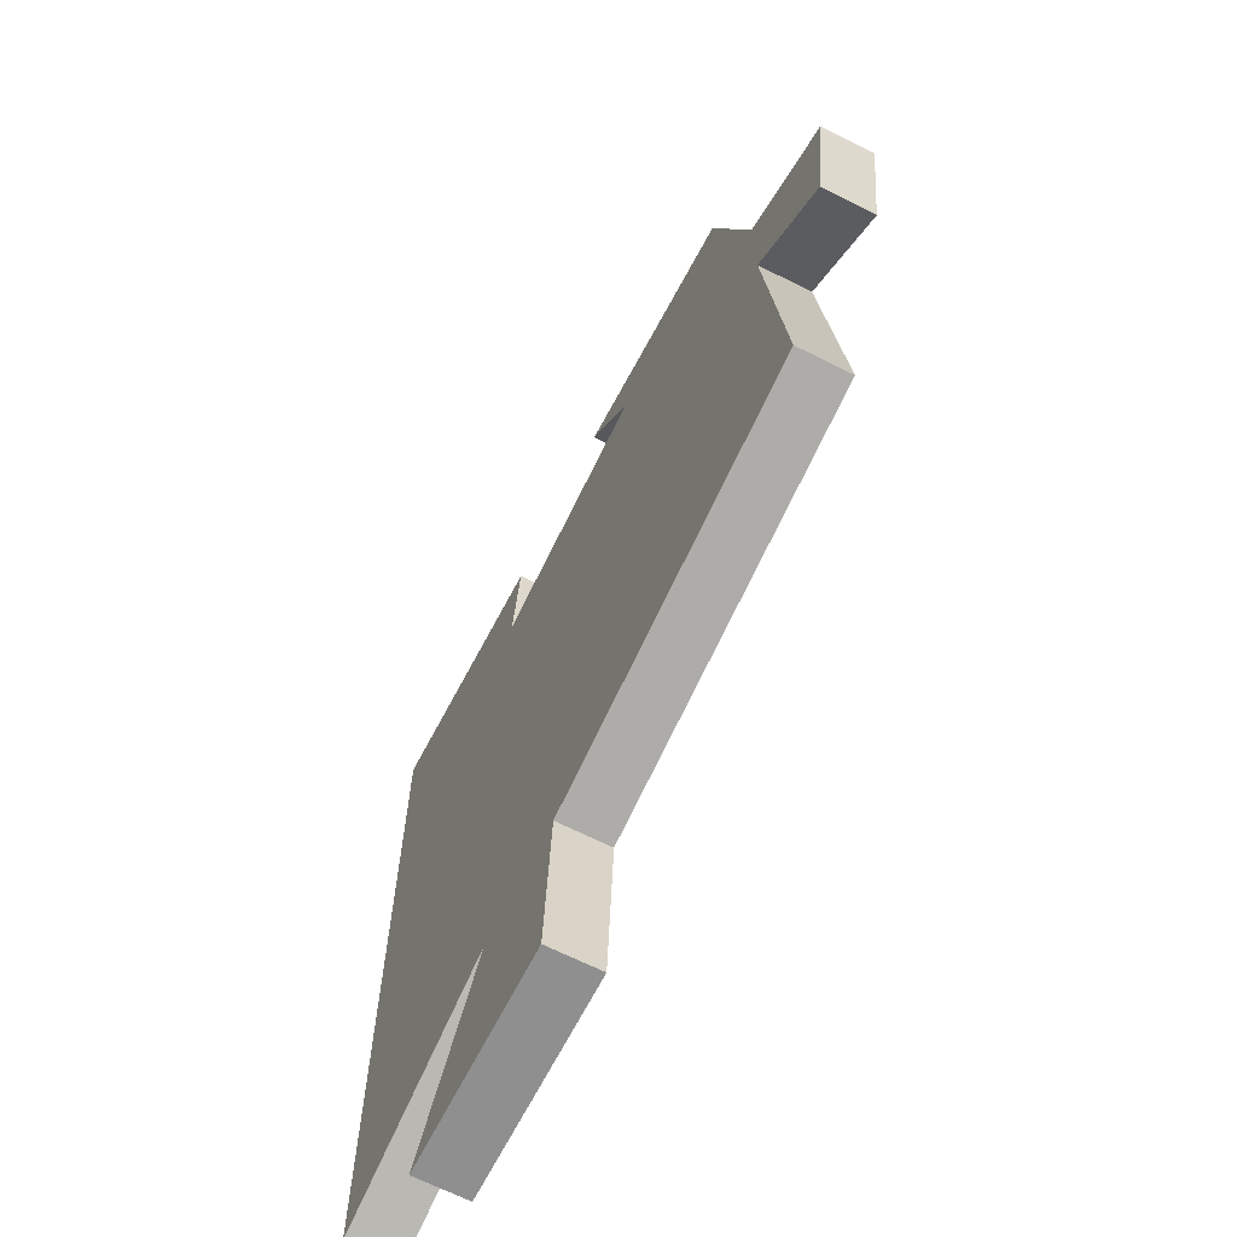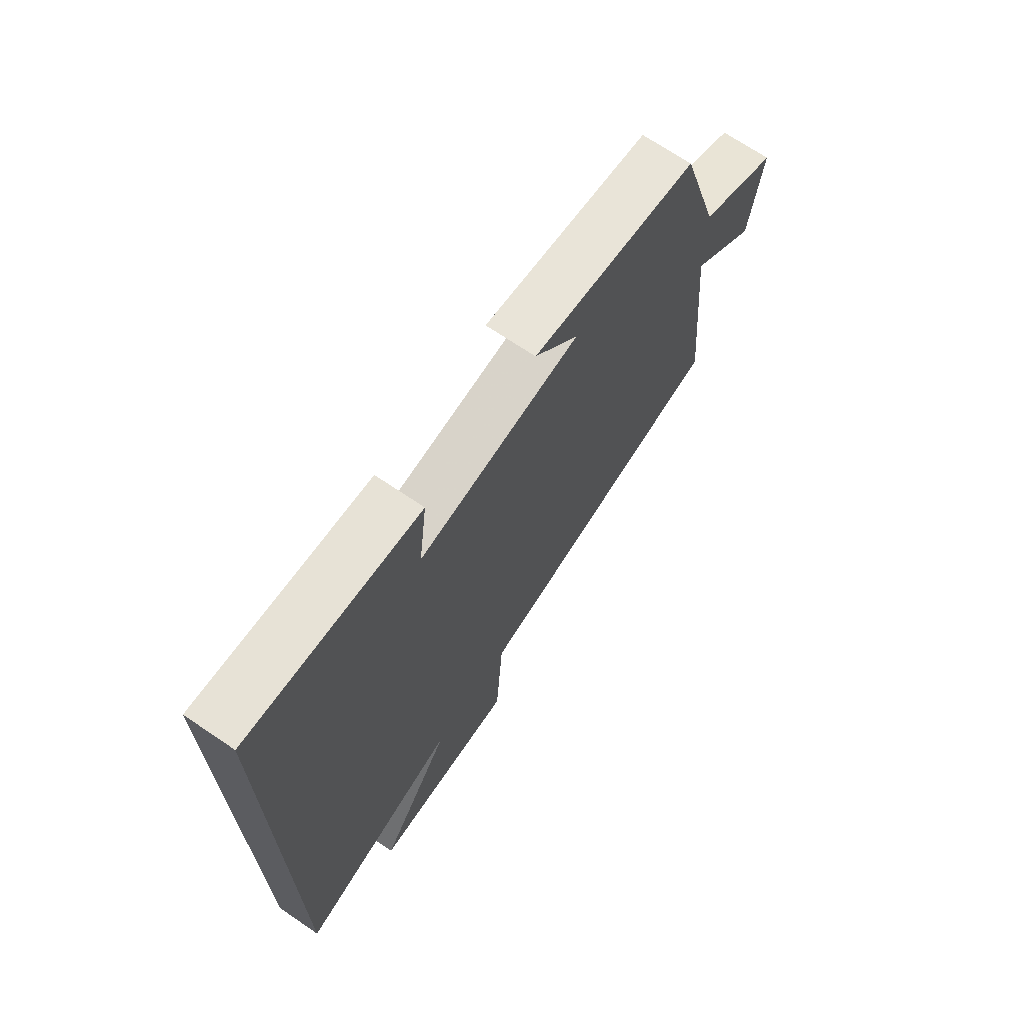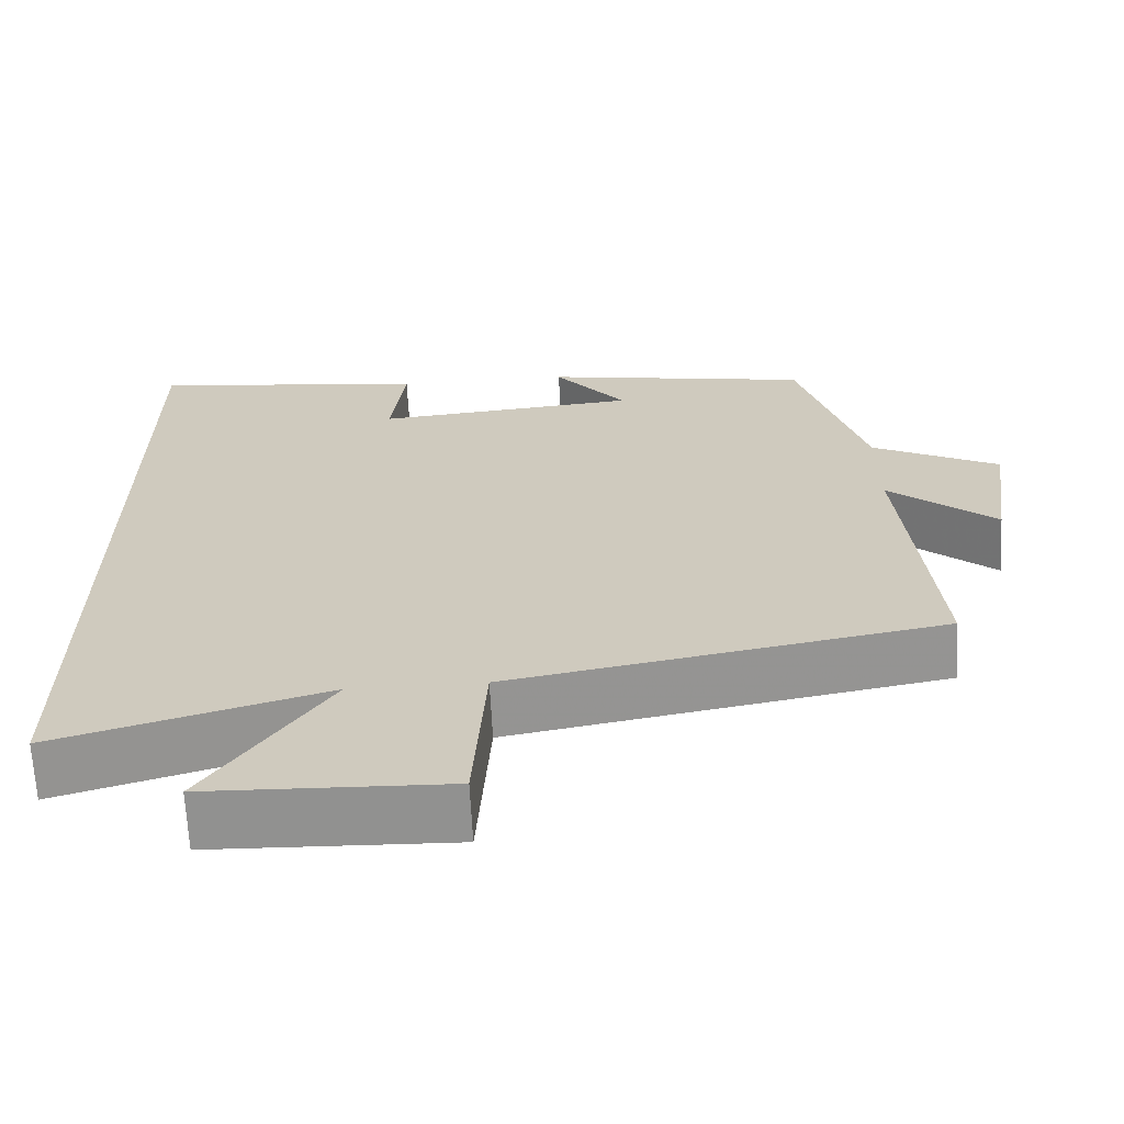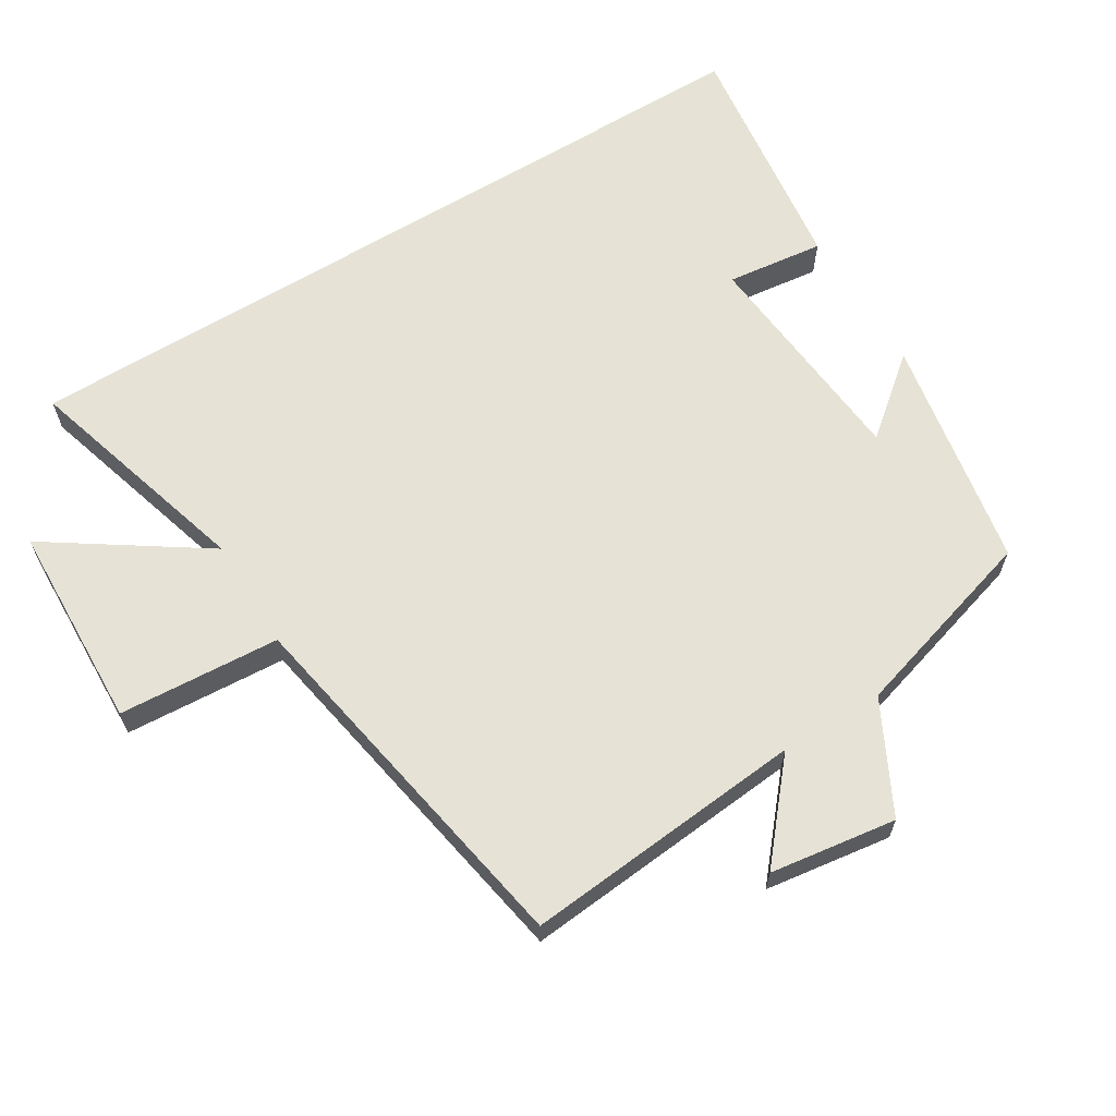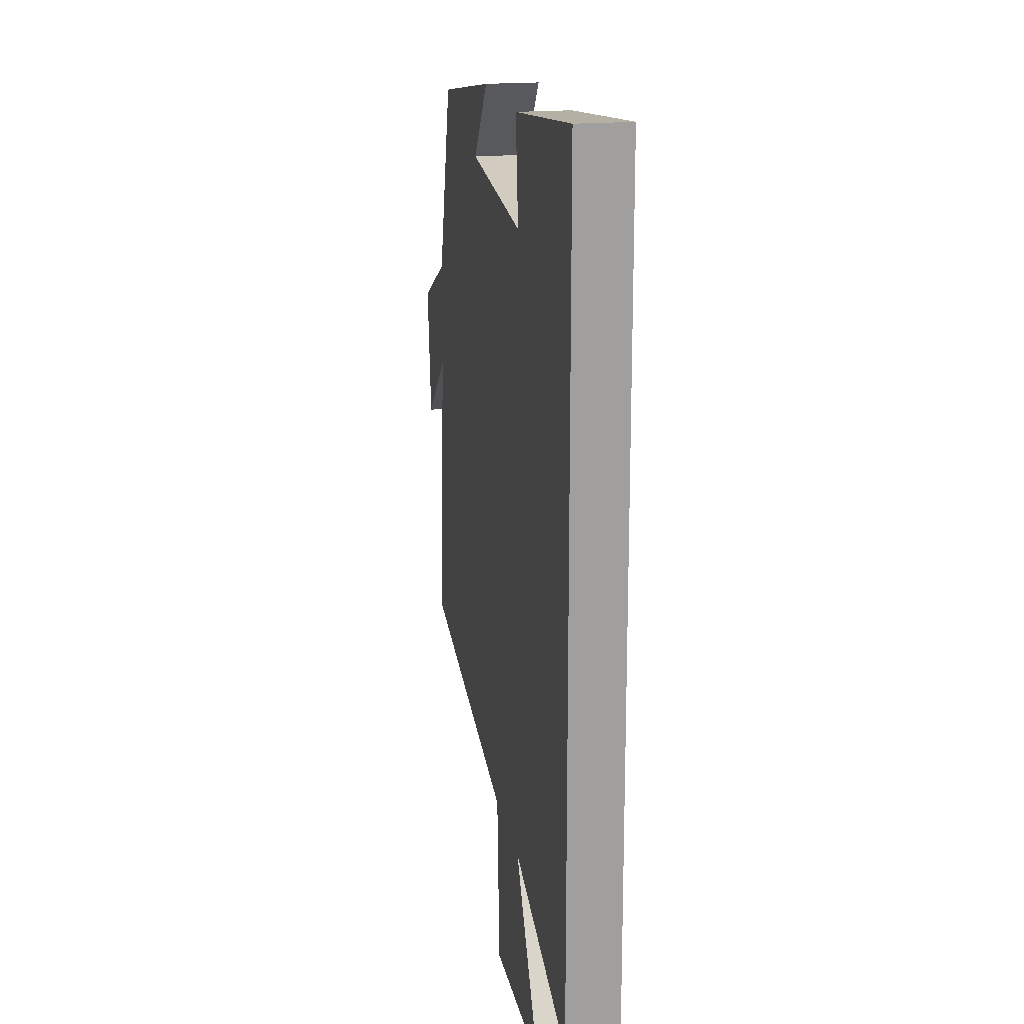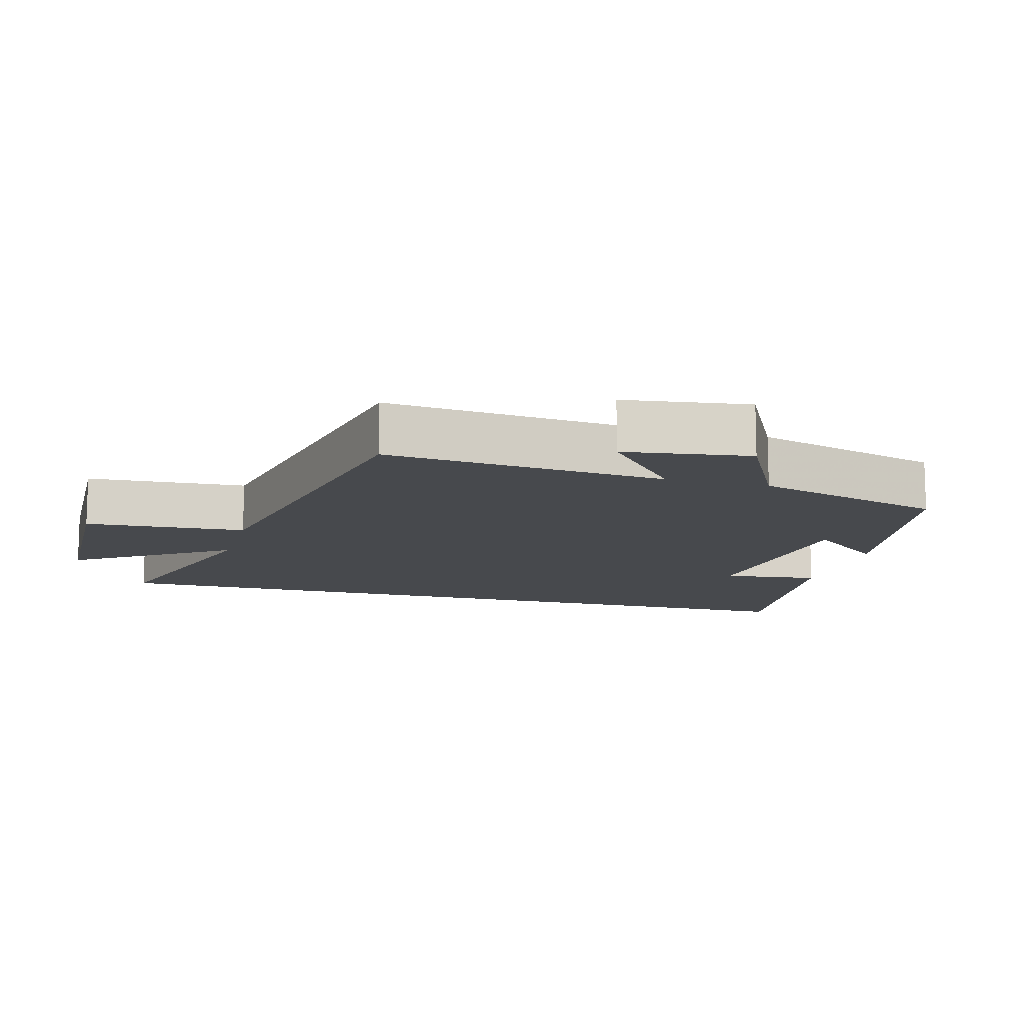
<metadata>
{"format":"obj","ext":"obj","renderer":"f3d","projection":"perspective","resolution":1024,"background":"white","views":[{"elev":-67.2,"azim":-116.7,"up":"+Z"},{"elev":70.3,"azim":124.1,"up":"+Z"},{"elev":-66.2,"azim":-177.1,"up":"+Z"},{"elev":64.0,"azim":-121.4,"up":"+Y"},{"elev":18.9,"azim":80.1,"up":"+Z"},{"elev":-12.1,"azim":-105.4,"up":"+Y"}]}
</metadata>
<code>
v -0.417 0.07 0.44
v -0.077 0.07 0.5
v -0.168 0.07 0.388
v 0.164 0.07 0.358
v 0.147 0.07 0.5
v 0.5 0.07 0.545
v 0.5 0.07 -0.599
v 0.164 0.07 -0.5
v 0.315 0.07 -0.725
v 0.015 0.07 -0.735
v 0 0.07 -0.5
v -0.538 0.07 -0.402
v -0.5 0.07 0.008
v -0.634 0.07 -0.106
v -0.66 0.07 0.078
v -0.5 0.07 0.16
v -0.417 0 0.44
v -0.077 0 0.5
v -0.168 0 0.388
v 0.164 0 0.358
v 0.147 0 0.5
v 0.5 0 0.545
v 0.5 0 -0.599
v 0.164 0 -0.5
v 0.315 0 -0.725
v 0.015 0 -0.735
v 0 0 -0.5
v -0.538 0 -0.402
v -0.5 0 0.008
v -0.634 0 -0.106
v -0.66 0 0.078
v -0.5 0 0.16
f 13 14 15 16
f 1 2 3
f 16 1 3
f 13 16 3
f 13 3 4
f 12 13 4
f 11 12 4
f 8 9 10 11
f 8 11 4
f 7 8 4
f 4 5 6 7
f 32 31 30 29
f 19 18 17
f 19 17 32
f 19 32 29
f 20 19 29
f 20 29 28
f 20 28 27
f 27 26 25 24
f 20 27 24
f 20 24 23
f 23 22 21 20
f 1 17 18 2
f 2 18 19 3
f 3 19 20 4
f 4 20 21 5
f 5 21 22 6
f 6 22 23 7
f 7 23 24 8
f 8 24 25 9
f 9 25 26 10
f 10 26 27 11
f 11 27 28 12
f 12 28 29 13
f 13 29 30 14
f 14 30 31 15
f 15 31 32 16
f 16 32 17 1

</code>
